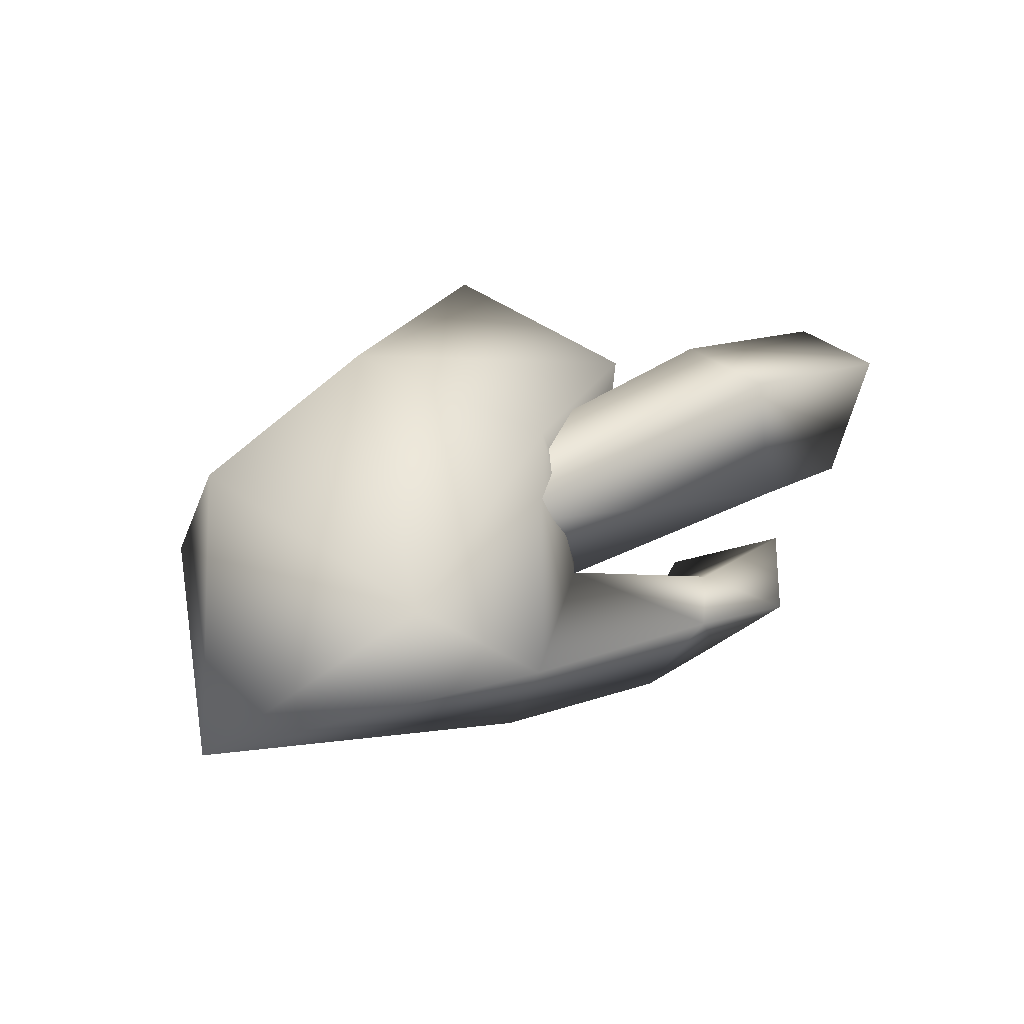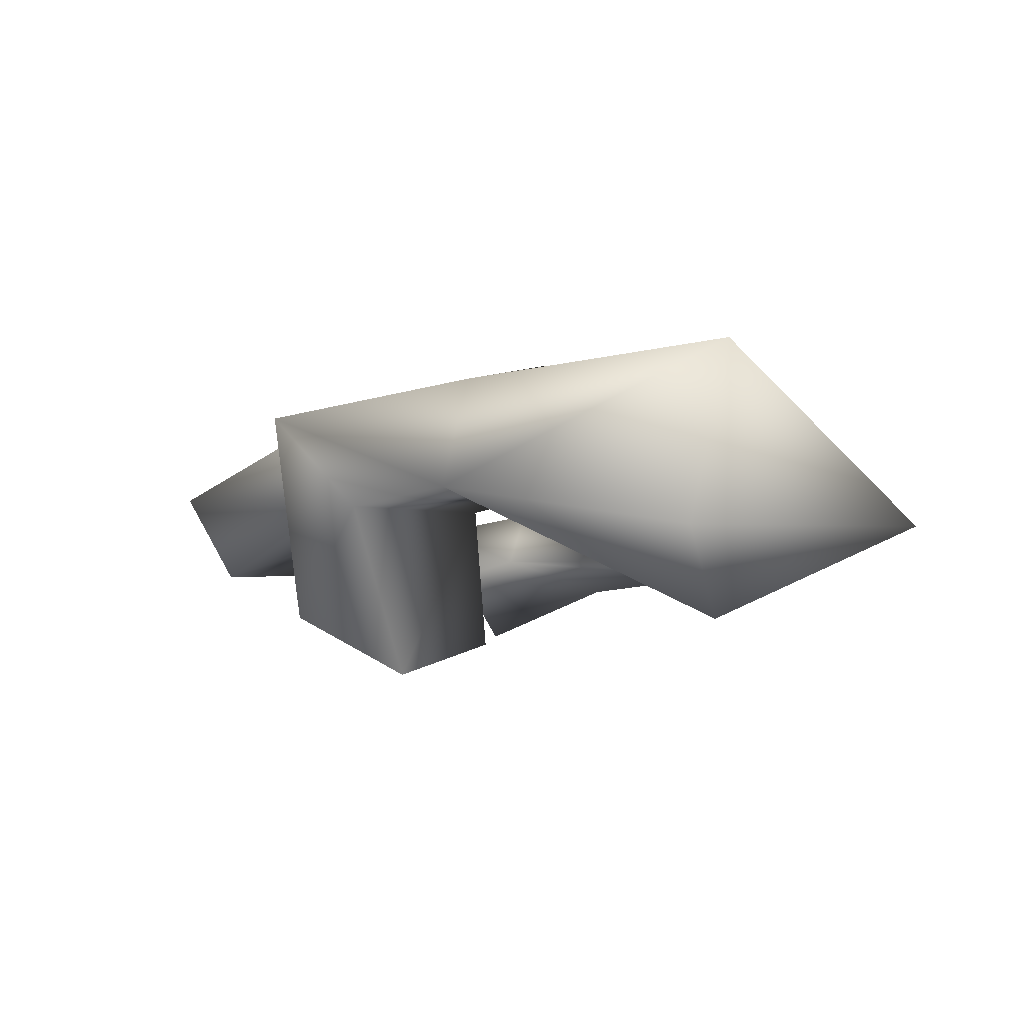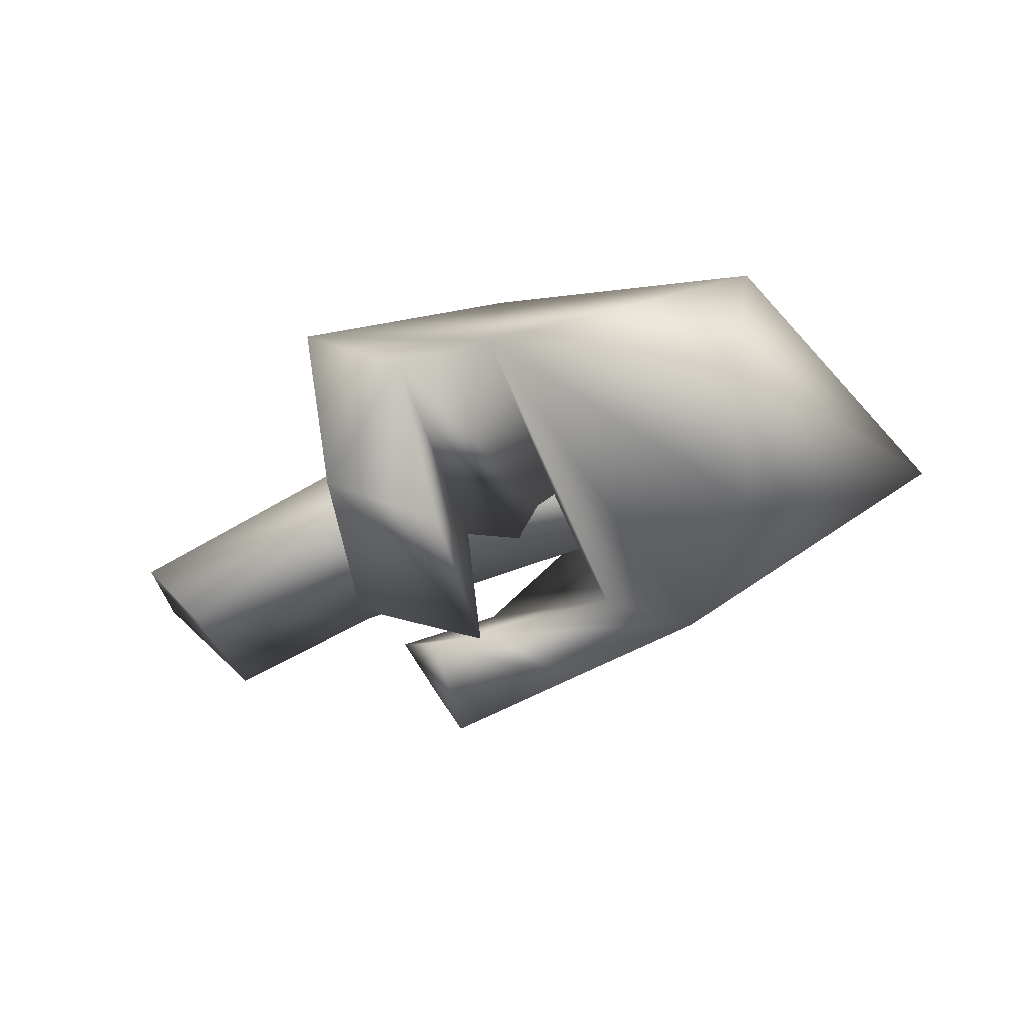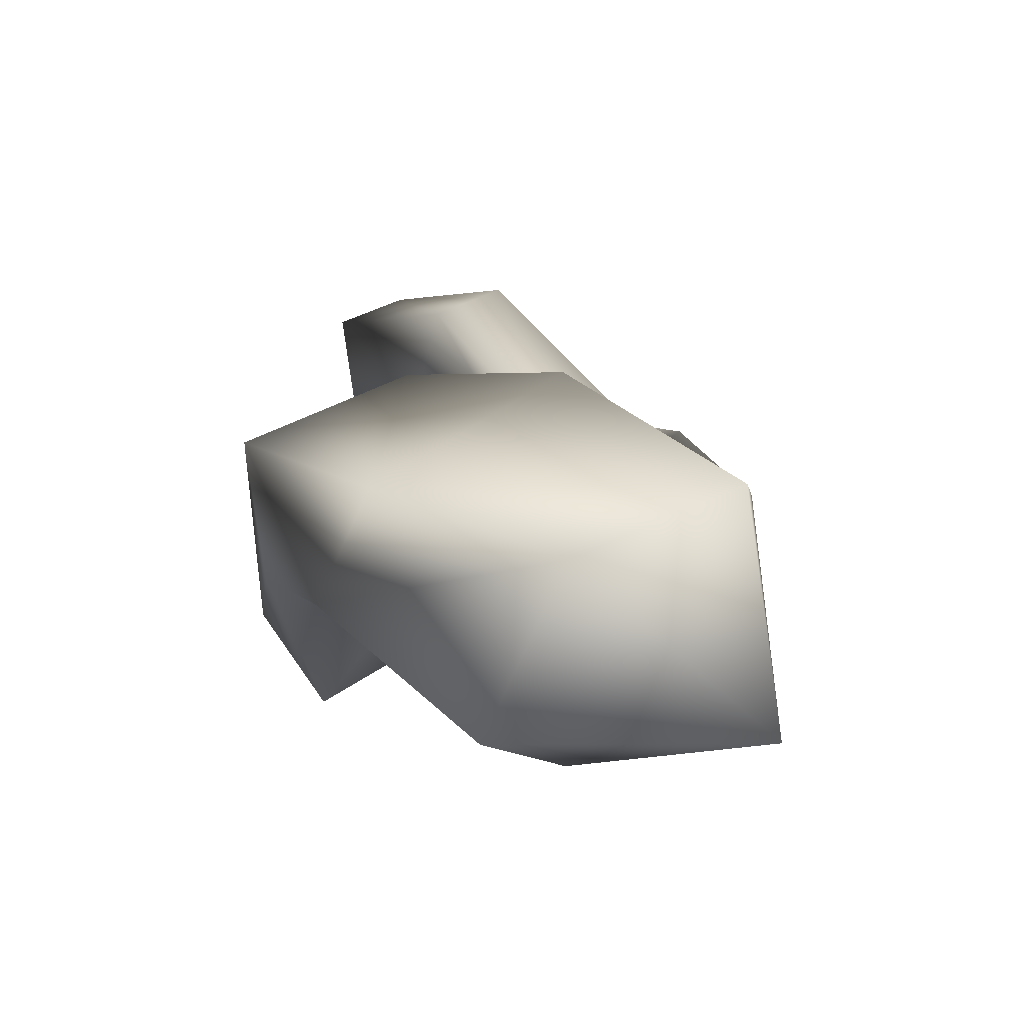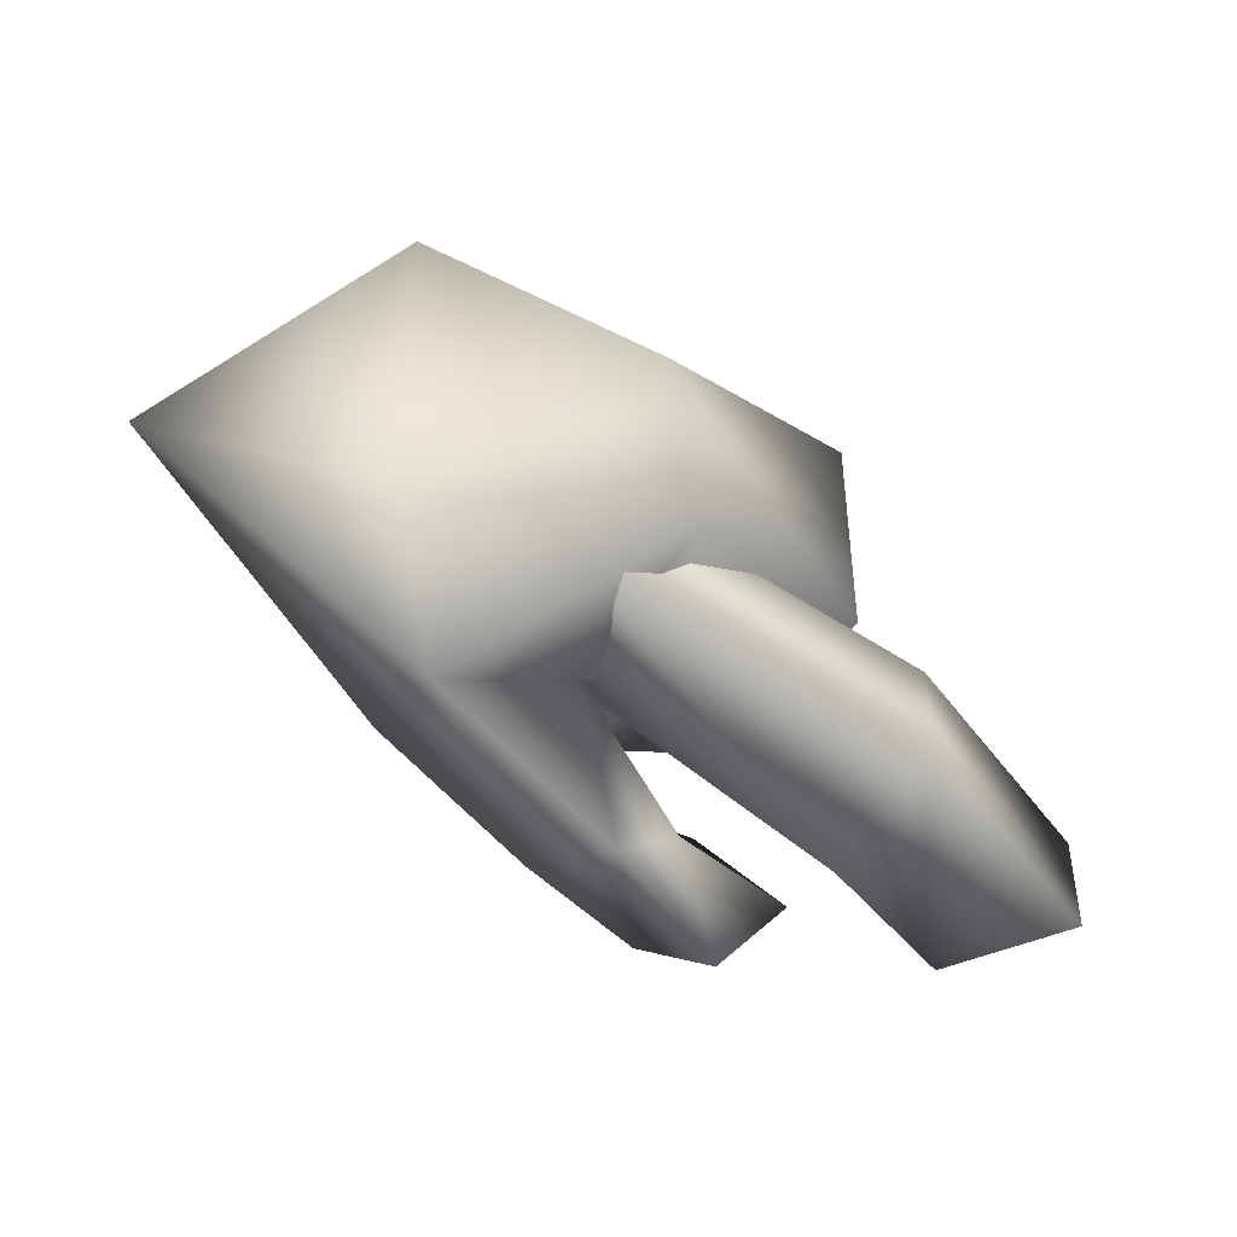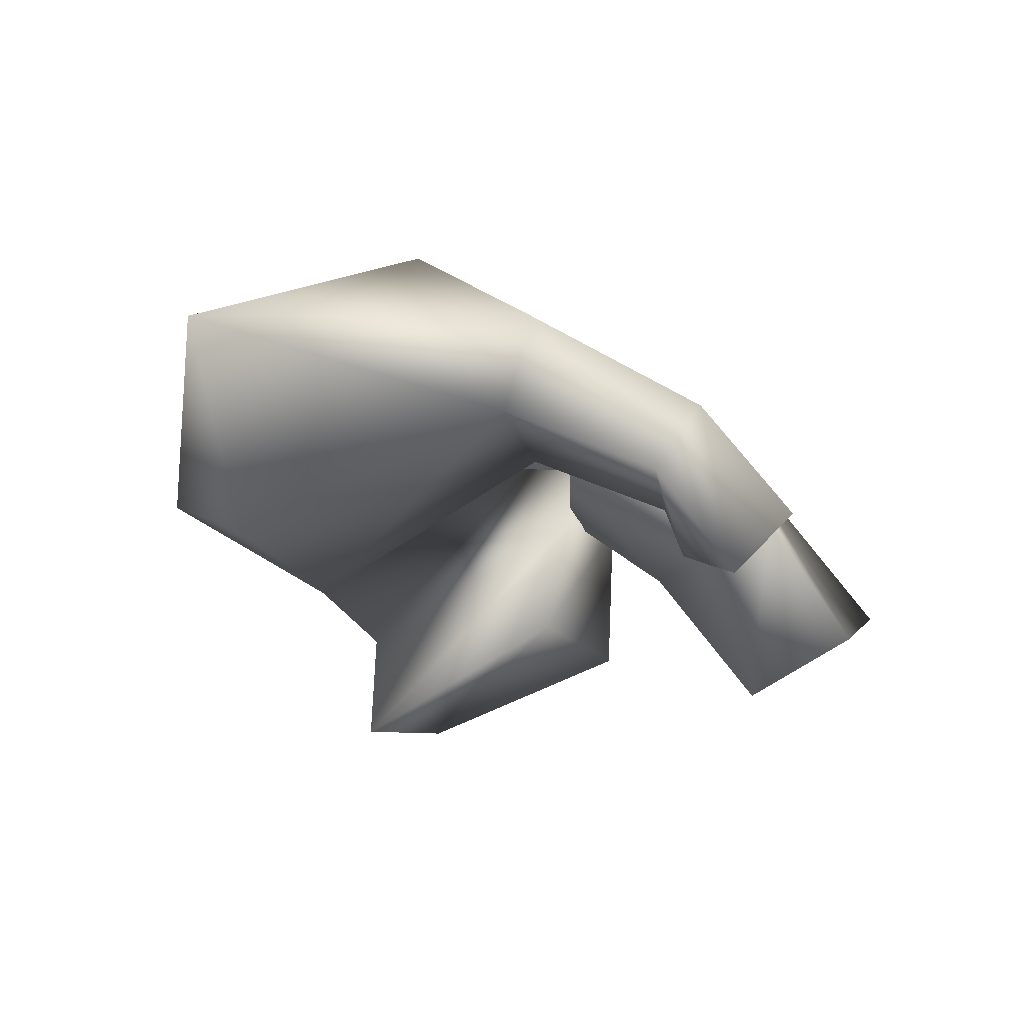
<metadata>
{"format":"obj","ext":"obj","renderer":"f3d","projection":"perspective","resolution":1024,"background":"white","views":[{"elev":45.7,"azim":129.1,"up":"+Y"},{"elev":-1.3,"azim":17.8,"up":"+Y"},{"elev":-33.8,"azim":8.3,"up":"+Y"},{"elev":34.6,"azim":49.8,"up":"+Y"},{"elev":-44.9,"azim":152.1,"up":"+Z"},{"elev":-41.1,"azim":130.6,"up":"+Y"}]}
</metadata>
<code>
v 14 -6 8
v 10 -4 -8
v 24 -1 2
v 24 -1 2
v 14 7 -5
v 15 9 9
v 14 7 -5
v 1 9 -3
v 1 7 11
v 1 7 11
v 15 9 9
v 14 7 -5
v 24 -1 2
v 10 -4 -8
v 10 2 -10
v -5 -8 -12
v -6 -4 -8
v -9 -1 -13
v -9 -1 -13
v -7 -4 -15
v -5 -8 -12
v 24 -1 2
v 10 2 -10
v 14 7 -5
v 10 2 -10
v 3 2 -7
v 1 9 -3
v 1 9 -3
v 14 7 -5
v 10 2 -10
v -2 -8 -1
v -2 -9 13
v -8 -6 13
v -8 -6 13
v -9 -6 0
v -2 -8 -1
v 24 -1 2
v 14 -1 14
v 14 -6 8
v 1 1 15
v 14 -1 14
v 15 9 9
v 15 9 9
v 1 7 11
v 1 1 15
v 24 -1 2
v 15 9 9
v 14 -1 14
v 1 7 11
v 1 9 -3
v -10 5 0
v -10 5 0
v -10 5 12
v 1 7 11
v 1 9 -3
v 3 2 -7
v -3 0 -2
v -3 0 -2
v -10 5 0
v 1 9 -3
v 3 2 -7
v 1 1 15
v -4 0 15
v -4 0 15
v -3 0 -2
v 3 2 -7
v 1 1 15
v 1 7 11
v -10 5 12
v -10 5 12
v -4 0 15
v 1 1 15
v -3 0 -2
v -4 0 15
v -2 -9 13
v -2 -9 13
v -2 -8 -1
v -3 0 -2
v -4 0 15
v -10 5 12
v -8 -6 13
v -8 -6 13
v -2 -9 13
v -4 0 15
v -10 5 12
v -10 5 0
v -9 -6 0
v -9 -6 0
v -8 -6 13
v -10 5 12
v -10 5 0
v -3 0 -2
v -2 -8 -1
v -2 -8 -1
v -9 -6 0
v -10 5 0
v 10 -4 -8
v 5 -3 -6
v -3 -3 -9
v -3 -3 -9
v 2 -5 -12
v 10 -4 -8
v 10 2 -10
v 10 -4 -8
v 2 -5 -12
v 2 -5 -12
v 0 0 -14
v 10 2 -10
v 5 -3 -6
v 3 2 -7
v -3 0 -12
v -3 0 -12
v -3 -3 -9
v 5 -3 -6
v 3 2 -7
v 10 2 -10
v 0 0 -14
v 0 0 -14
v -3 0 -12
v 3 2 -7
v 2 -5 -12
v -3 -3 -9
v -6 -4 -8
v -6 -4 -8
v -5 -8 -12
v 2 -5 -12
v -3 -3 -9
v -3 0 -12
v -9 -1 -13
v -9 -1 -13
v -6 -4 -8
v -3 -3 -9
v -3 0 -12
v 0 0 -14
v -7 -4 -15
v -7 -4 -15
v -9 -1 -13
v -3 0 -12
v 0 0 -14
v 2 -5 -12
v -5 -8 -12
v -5 -8 -12
v -7 -4 -15
v 0 0 -14
v 14 -1 14
v 1 1 15
v 14 -6 8
v 10 -4 -8
v 14 -6 8
v 1 1 15
v 10 -4 -8
v 1 1 15
v 5 -3 -6
v 5 -3 -6
v 1 1 15
v 3 2 -7
v -19 -4 -11
v -20 -4 -3
v -24 1 -5
v -24 1 -5
v -24 1 -10
v -19 -4 -11
v 4 7 0
v 7 7 -4
v -12 7 -9
v -12 7 -9
v -12 7 -4
v 4 7 0
v 7 7 -4
v 6 1 -5
v -11 0 -11
v -11 0 -11
v -12 7 -9
v 7 7 -4
v 6 1 -5
v 4 2 0
v -12 1 -2
v -12 1 -2
v -11 0 -11
v 6 1 -5
v 4 2 0
v 4 7 0
v -12 7 -4
v -12 7 -4
v -12 1 -2
v 4 2 0
v -11 0 -11
v -12 1 -2
v -20 -4 -3
v -20 -4 -3
v -19 -4 -11
v -11 0 -11
v -12 1 -2
v -12 7 -4
v -24 1 -5
v -24 1 -5
v -20 -4 -3
v -12 1 -2
v -12 7 -4
v -12 7 -9
v -24 1 -10
v -24 1 -10
v -24 1 -5
v -12 7 -4
v -12 7 -9
v -11 0 -11
v -19 -4 -11
v -19 -4 -11
v -24 1 -10
v -12 7 -9
f 1 2 3
f 4 5 6
f 7 8 9
f 10 11 12
f 13 14 15
f 16 17 18
f 19 20 21
f 22 23 24
f 25 26 27
f 28 29 30
f 31 32 33
f 34 35 36
f 37 38 39
f 40 41 42
f 43 44 45
f 46 47 48
f 49 50 51
f 52 53 54
f 55 56 57
f 58 59 60
f 61 62 63
f 64 65 66
f 67 68 69
f 70 71 72
f 73 74 75
f 76 77 78
f 79 80 81
f 82 83 84
f 85 86 87
f 88 89 90
f 91 92 93
f 94 95 96
f 97 98 99
f 100 101 102
f 103 104 105
f 106 107 108
f 109 110 111
f 112 113 114
f 115 116 117
f 118 119 120
f 121 122 123
f 124 125 126
f 127 128 129
f 130 131 132
f 133 134 135
f 136 137 138
f 139 140 141
f 142 143 144
f 145 146 147
f 148 149 150
f 151 152 153
f 154 155 156
f 157 158 159
f 160 161 162
f 163 164 165
f 166 167 168
f 169 170 171
f 172 173 174
f 175 176 177
f 178 179 180
f 181 182 183
f 184 185 186
f 187 188 189
f 190 191 192
f 193 194 195
f 196 197 198
f 199 200 201
f 202 203 204
f 205 206 207
f 208 209 210

</code>
